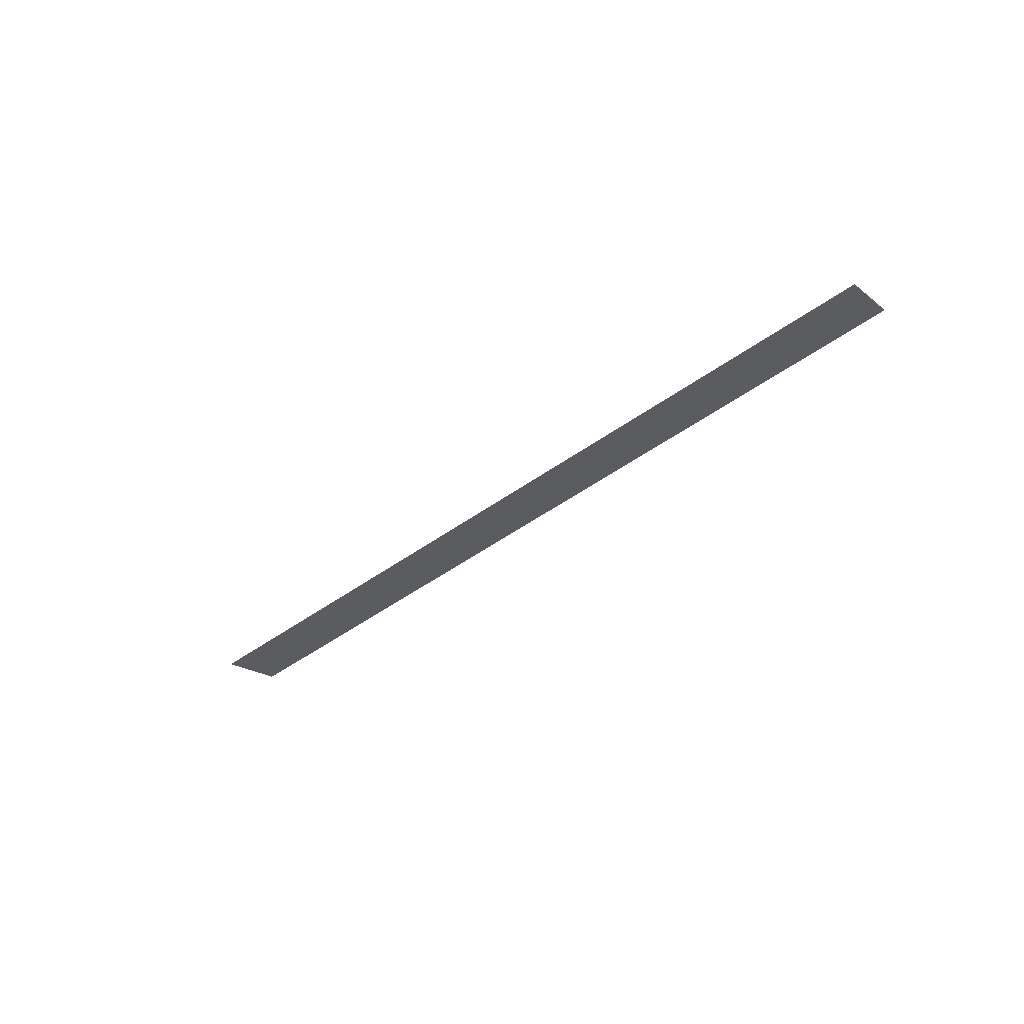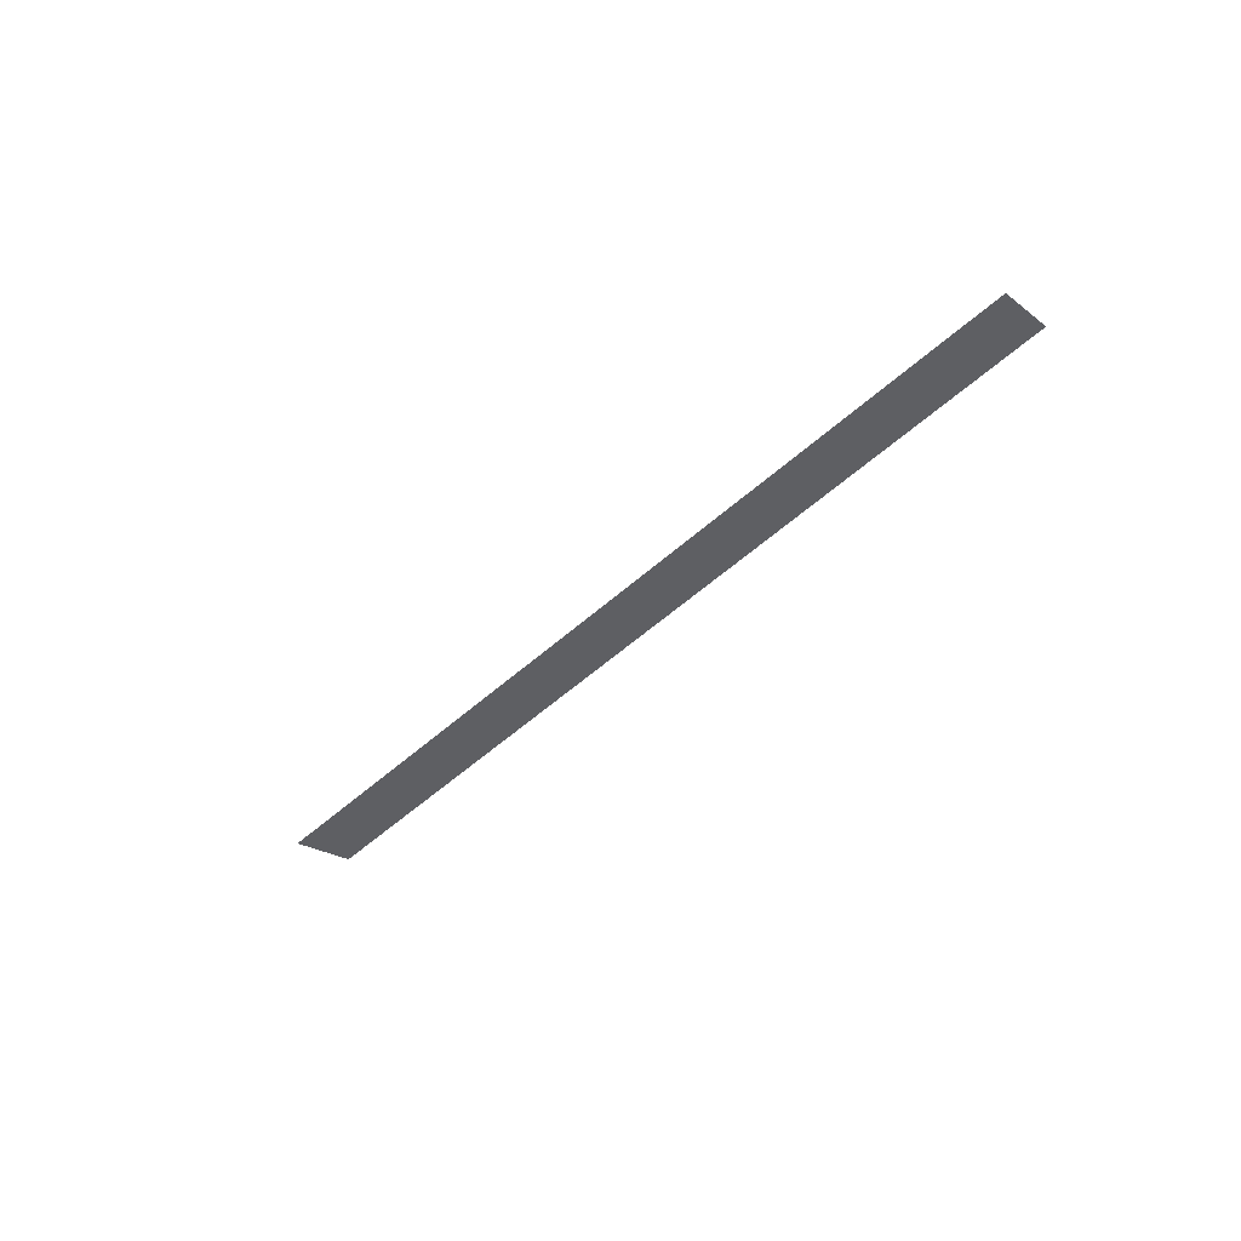
<metadata>
{"format":"obj","ext":"obj","renderer":"f3d","projection":"perspective","resolution":1024,"background":"white","views":[{"elev":-34.8,"azim":-161.3,"up":"+Y"},{"elev":-40.6,"azim":-158.1,"up":"+Y"}]}
</metadata>
<code>
v 253.8 0 -603.1
v 395.3 0 -527.4
v 401.2 0 -535.1
v 257.3 0 -610.7
g face_from_component_split_27
f 1 2 3 4

</code>
